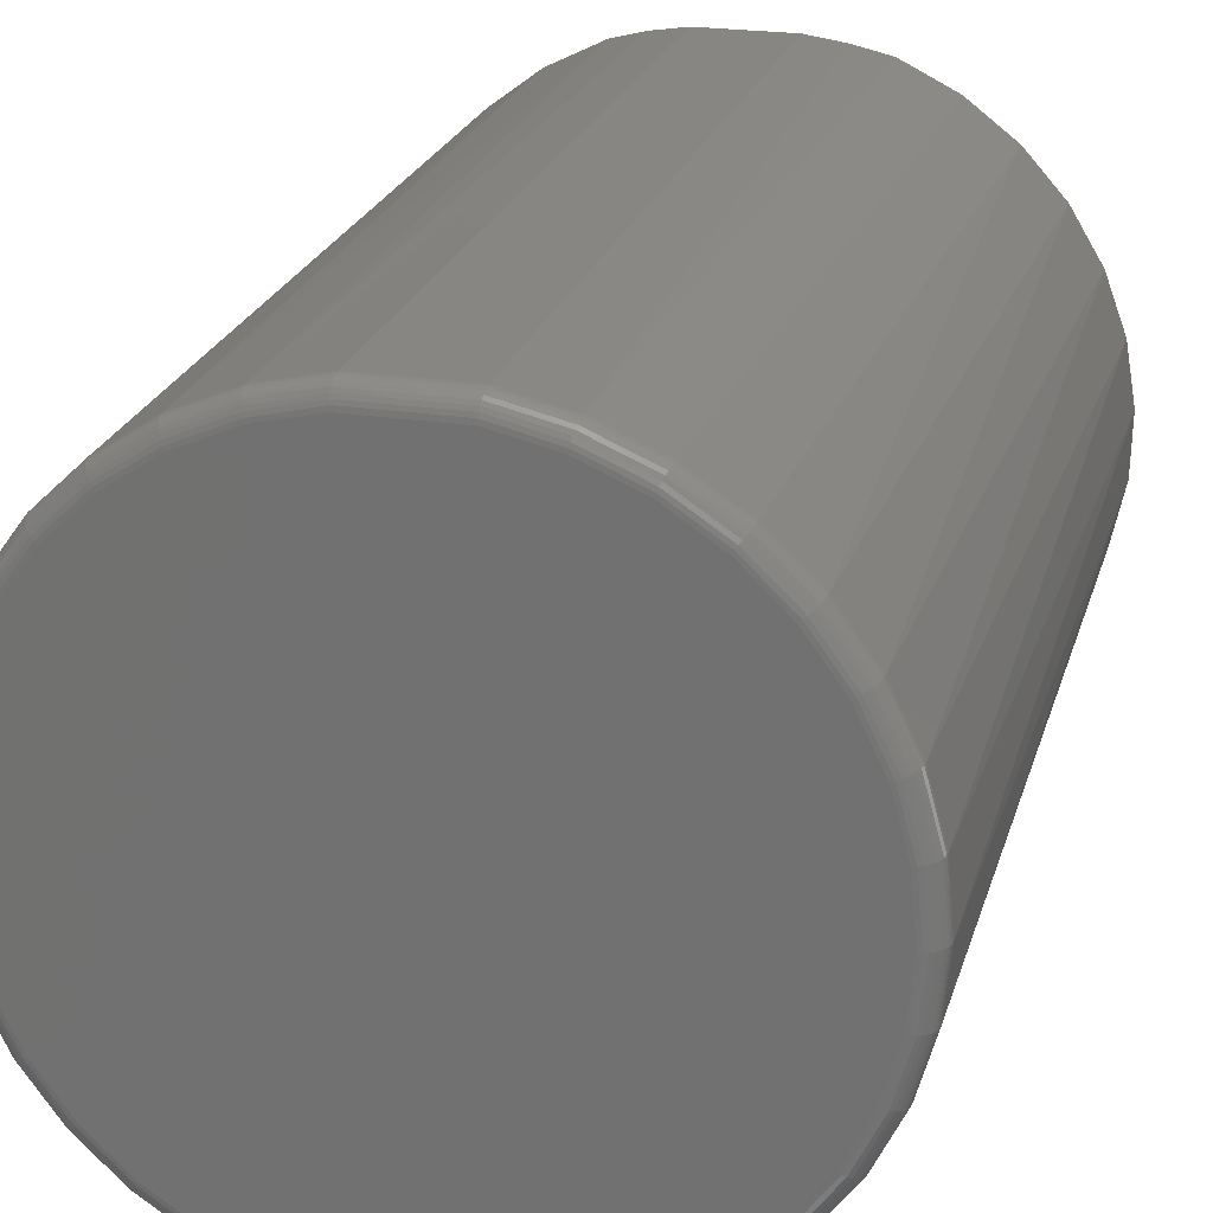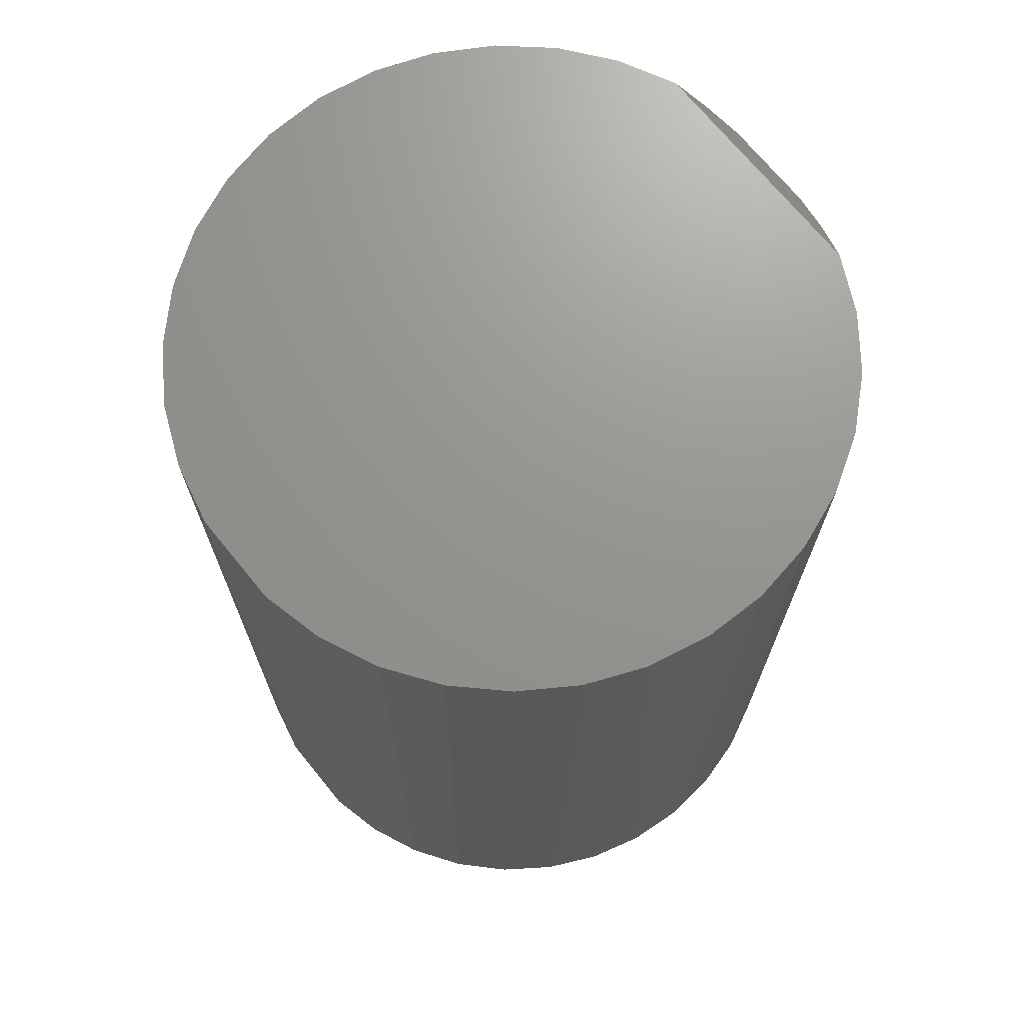
<metadata>
{"format":"stl","ext":"stl","renderer":"f3d","projection":"perspective","resolution":1024,"background":"white","views":[{"elev":23.0,"azim":-165.2,"up":"+Y"},{"elev":70.8,"azim":50.8,"up":"+Z"}]}
</metadata>
<code>
# stl→obj: 340 verts, 676 faces
v -0.1343 -0.2337 0.75
v -0.1757 -0.205 0.75
v -0.1702 -0.2095 0.01562
v -0.2049 -0.1763 0.01562
v -0.211 -0.169 0.75
v -0.2331 -0.1375 0.01562
v -0.239 -0.1271 0.75
v -0.254 -0.09417 0.01562
v -0.2586 -0.08062 0.75
v -0.2667 -0.04785 0.01562
v -0.2692 -0.03132 0.75
v -0.2704 0.01909 0.75
v -0.2621 0.06883 0.75
v -0.2667 0.04785 0.01562
v -0.254 0.09417 0.01562
v -0.2446 0.1161 0.75
v -0.2331 0.1375 0.01562
v -0.2186 0.1593 0.75
v -0.2049 0.1763 0.01562
v -0.1849 0.1969 0.75
v -0.1702 0.2095 0.01562
v -0.1448 0.2275 0.75
v -0.1301 0.236 0.01562
v -0.09972 0.25 0.75
v -0.07025 0.2595 0.7405
v -0.0859 0.2549 0.01562
v -0.2711 3.9e-16 0.01562
v -0.03906 -0.2656 0.01562
v -0.03906 -0.2656 0.75
v -0.0859 -0.2549 0.01562
v -0.08817 -0.2542 0.75
v -0.1301 -0.236 0.01562
v -0.03906 0.2656 0.7344
v -0.03906 0.2656 0.01562
v 0.03594 0.2656 0.01562
v 0.03594 0.2656 0.7344
v 0.167 0.2095 0.01562
v 0.127 0.236 0.01562
v 0.1417 0.2275 0.75
v 0.1818 0.1969 0.75
v 0.2018 0.1763 0.01562
v 0.2154 0.1593 0.75
v 0.23 0.1375 0.01562
v 0.2415 0.1161 0.75
v 0.2508 0.09417 0.01562
v 0.2589 0.06883 0.75
v 0.2636 0.04785 0.01562
v 0.2672 0.01909 0.75
v 0.2636 -0.04785 0.01562
v 0.2661 -0.03132 0.75
v 0.2555 -0.08062 0.75
v 0.2508 -0.09417 0.01562
v 0.2359 -0.1271 0.75
v 0.23 -0.1375 0.01562
v 0.2079 -0.169 0.75
v 0.2018 -0.1763 0.01562
v 0.1726 -0.205 0.75
v 0.167 -0.2095 0.01562
v 0.1311 -0.2337 0.75
v 0.0966 0.25 0.75
v 0.08278 0.2549 0.01562
v 0.06713 0.2595 0.7405
v 0.2679 -3.037e-16 0.01562
v 0.03594 -0.2656 0.75
v 0.03594 -0.2656 0.01562
v 0.08504 -0.2542 0.75
v 0.08278 -0.2549 0.01562
v 0.127 -0.236 0.01562
v 0.07881 0.2398 0
v -0.08193 0.2398 0
v 0.03487 0.25 0
v -0.03799 0.25 0
v 0.07881 -0.2398 0
v 0.03487 -0.25 0
v -0.03799 -0.25 0
v -0.08193 -0.2398 0
v -0.1234 -0.2219 0
v 0.1202 -0.2219 0
v -0.1609 -0.1969 0
v 0.1578 -0.1969 0
v -0.1935 -0.1657 0
v 0.1903 -0.1657 0
v -0.2199 -0.1291 0
v 0.2168 -0.1291 0
v -0.2394 -0.08844 0
v 0.2363 -0.08844 0
v -0.2514 -0.04494 0
v 0.2483 -0.04494 0
v -0.2554 1.665e-16 0
v 0.2523 -1.665e-16 0
v -0.2514 0.04494 0
v 0.2483 0.04494 0
v -0.2394 0.08844 0
v 0.2363 0.08844 0
v -0.2199 0.1291 0
v 0.2168 0.1291 0
v -0.1935 0.1657 0
v 0.1903 0.1657 0
v -0.1609 0.1969 0
v 0.1578 0.1969 0
v -0.1234 0.2219 0
v 0.1202 0.2219 0
v -0.2707 7.216e-16 0.01258
v -0.2664 0.0478 0.01258
v -0.2699 7.078e-16 0.009646
v -0.2656 0.04764 0.009646
v -0.2684 7.078e-16 0.006944
v -0.2642 0.04738 0.006944
v -0.2665 7.078e-16 0.004576
v -0.2622 0.04704 0.004576
v -0.2641 7.078e-16 0.002633
v -0.2599 0.04661 0.002633
v -0.2614 6.939e-16 0.001189
v -0.2573 0.04613 0.001189
v -0.2585 6.8e-16 0.0003002
v -0.2544 0.04561 0.0003002
v -0.08581 0.2546 0.01258
v -0.03904 0.2653 0.01264
v -0.08553 0.2538 0.009646
v -0.03899 0.2645 0.009771
v -0.08509 0.2524 0.006944
v -0.03889 0.2631 0.007114
v -0.08449 0.2506 0.004576
v -0.03876 0.2612 0.00477
v -0.08375 0.2483 0.002633
v -0.03861 0.259 0.002826
v -0.08292 0.2457 0.001189
v -0.03843 0.2564 0.001353
v -0.08201 0.243 0.0003002
v -0.03823 0.2535 0.0004027
v -0.1299 0.2358 0.01258
v -0.1295 0.235 0.009646
v -0.1288 0.2337 0.006944
v -0.1279 0.232 0.004576
v -0.1268 0.2299 0.002633
v -0.1255 0.2275 0.001189
v -0.1241 0.2249 0.0003002
v -0.17 0.2093 0.01258
v -0.1694 0.2086 0.009646
v -0.1685 0.2075 0.006944
v -0.1673 0.206 0.004576
v -0.1658 0.2041 0.002633
v -0.1642 0.202 0.001189
v -0.1623 0.1997 0.0003002
v -0.2047 0.1761 0.01258
v -0.204 0.1756 0.009646
v -0.2029 0.1746 0.006944
v -0.2014 0.1733 0.004576
v -0.1997 0.1718 0.002633
v -0.1976 0.17 0.001189
v -0.1954 0.1681 0.0003002
v -0.2329 0.1373 0.01258
v -0.2321 0.1368 0.009646
v -0.2309 0.1361 0.006944
v -0.2292 0.1351 0.004576
v -0.2272 0.1339 0.002633
v -0.2248 0.1325 0.001189
v -0.2223 0.131 0.0003002
v -0.2537 0.09406 0.01258
v -0.2529 0.09375 0.009646
v -0.2515 0.09324 0.006944
v -0.2497 0.09256 0.004576
v -0.2475 0.09173 0.002633
v -0.2449 0.09078 0.001189
v -0.2422 0.08975 0.0003002
v -0.03904 -0.2653 0.01264
v -0.08581 -0.2546 0.01258
v -0.03899 -0.2645 0.009771
v -0.08553 -0.2538 0.009646
v -0.03889 -0.2631 0.007114
v -0.08509 -0.2524 0.006944
v -0.03877 -0.2612 0.00477
v -0.08449 -0.2506 0.004576
v -0.03861 -0.259 0.002826
v -0.08375 -0.2483 0.002633
v -0.03843 -0.2564 0.001353
v -0.08292 -0.2457 0.001189
v -0.03824 -0.2535 0.0004027
v -0.08201 -0.243 0.0003002
v -0.2664 -0.0478 0.01258
v -0.2656 -0.04764 0.009646
v -0.2642 -0.04738 0.006944
v -0.2622 -0.04704 0.004576
v -0.2599 -0.04661 0.002633
v -0.2573 -0.04613 0.001189
v -0.2544 -0.04561 0.0003002
v -0.2537 -0.09406 0.01258
v -0.2529 -0.09375 0.009646
v -0.2515 -0.09324 0.006944
v -0.2497 -0.09256 0.004576
v -0.2475 -0.09173 0.002633
v -0.2449 -0.09078 0.001189
v -0.2422 -0.08975 0.0003002
v -0.2329 -0.1373 0.01258
v -0.2321 -0.1368 0.009646
v -0.2309 -0.1361 0.006944
v -0.2292 -0.1351 0.004576
v -0.2272 -0.1339 0.002633
v -0.2248 -0.1325 0.001189
v -0.2223 -0.131 0.0003002
v -0.2047 -0.1761 0.01258
v -0.204 -0.1756 0.009646
v -0.2029 -0.1746 0.006944
v -0.2014 -0.1733 0.004576
v -0.1997 -0.1718 0.002633
v -0.1976 -0.17 0.001189
v -0.1954 -0.1681 0.0003002
v -0.17 -0.2093 0.01258
v -0.1694 -0.2086 0.009646
v -0.1685 -0.2075 0.006944
v -0.1673 -0.206 0.004576
v -0.1658 -0.2041 0.002633
v -0.1642 -0.202 0.001189
v -0.1623 -0.1997 0.0003002
v -0.1299 -0.2358 0.01258
v -0.1295 -0.235 0.009646
v -0.1288 -0.2337 0.006944
v -0.1279 -0.232 0.004576
v -0.1268 -0.2299 0.002633
v -0.1255 -0.2275 0.001189
v -0.1241 -0.2249 0.0003002
v 0.03511 0.2535 0.0004027
v 0.03531 0.2564 0.001353
v 0.03548 0.259 0.002826
v 0.03564 0.2612 0.00477
v 0.03577 0.2631 0.007114
v 0.03586 0.2645 0.009771
v 0.03592 0.2653 0.01264
v 0.2676 -6.661e-16 0.01258
v 0.2633 -0.0478 0.01258
v 0.2667 -6.523e-16 0.009646
v 0.2624 -0.04764 0.009646
v 0.2653 -6.523e-16 0.006944
v 0.261 -0.04738 0.006944
v 0.2633 -6.523e-16 0.004576
v 0.2591 -0.04704 0.004576
v 0.261 -6.523e-16 0.002633
v 0.2568 -0.04661 0.002633
v 0.2583 -6.384e-16 0.001189
v 0.2541 -0.04613 0.001189
v 0.2553 -6.245e-16 0.0003002
v 0.2512 -0.04561 0.0003002
v 0.08268 -0.2546 0.01258
v 0.03592 -0.2653 0.01264
v 0.08241 -0.2538 0.009646
v 0.03586 -0.2645 0.009771
v 0.08196 -0.2524 0.006944
v 0.03577 -0.2631 0.007114
v 0.08136 -0.2506 0.004576
v 0.03564 -0.2612 0.00477
v 0.08063 -0.2483 0.002633
v 0.03548 -0.259 0.002826
v 0.07979 -0.2457 0.001189
v 0.03531 -0.2564 0.001353
v 0.07889 -0.243 0.0003002
v 0.03511 -0.2535 0.0004027
v 0.1268 -0.2358 0.01258
v 0.1264 -0.235 0.009646
v 0.1257 -0.2337 0.006944
v 0.1248 -0.232 0.004576
v 0.1237 -0.2299 0.002633
v 0.1224 -0.2275 0.001189
v 0.121 -0.2249 0.0003002
v 0.1669 -0.2093 0.01258
v 0.1663 -0.2086 0.009646
v 0.1654 -0.2075 0.006944
v 0.1642 -0.206 0.004576
v 0.1627 -0.2041 0.002633
v 0.161 -0.202 0.001189
v 0.1592 -0.1997 0.0003002
v 0.2015 -0.1761 0.01258
v 0.2009 -0.1756 0.009646
v 0.1998 -0.1746 0.006944
v 0.1983 -0.1733 0.004576
v 0.1965 -0.1718 0.002633
v 0.1945 -0.17 0.001189
v 0.1923 -0.1681 0.0003002
v 0.2297 -0.1373 0.01258
v 0.229 -0.1368 0.009646
v 0.2277 -0.1361 0.006944
v 0.2261 -0.1351 0.004576
v 0.224 -0.1339 0.002633
v 0.2217 -0.1325 0.001189
v 0.2192 -0.131 0.0003002
v 0.2506 -0.09406 0.01258
v 0.2497 -0.09375 0.009646
v 0.2484 -0.09324 0.006944
v 0.2466 -0.09256 0.004576
v 0.2443 -0.09173 0.002633
v 0.2418 -0.09078 0.001189
v 0.2391 -0.08975 0.0003002
v 0.08268 0.2546 0.01258
v 0.08241 0.2538 0.009646
v 0.08196 0.2524 0.006944
v 0.08136 0.2506 0.004576
v 0.08063 0.2483 0.002633
v 0.07979 0.2457 0.001189
v 0.07889 0.243 0.0003002
v 0.2633 0.0478 0.01258
v 0.2624 0.04764 0.009646
v 0.261 0.04738 0.006944
v 0.2591 0.04704 0.004576
v 0.2568 0.04661 0.002633
v 0.2541 0.04613 0.001189
v 0.2512 0.04561 0.0003002
v 0.2506 0.09406 0.01258
v 0.2497 0.09375 0.009646
v 0.2484 0.09324 0.006944
v 0.2466 0.09256 0.004576
v 0.2443 0.09173 0.002633
v 0.2418 0.09078 0.001189
v 0.2391 0.08975 0.0003002
v 0.2297 0.1373 0.01258
v 0.229 0.1368 0.009646
v 0.2277 0.1361 0.006944
v 0.2261 0.1351 0.004576
v 0.224 0.1339 0.002633
v 0.2217 0.1325 0.001189
v 0.2192 0.131 0.0003002
v 0.2015 0.1761 0.01258
v 0.2009 0.1756 0.009646
v 0.1998 0.1746 0.006944
v 0.1983 0.1733 0.004576
v 0.1965 0.1718 0.002633
v 0.1945 0.17 0.001189
v 0.1923 0.1681 0.0003002
v 0.1669 0.2093 0.01258
v 0.1663 0.2086 0.009646
v 0.1654 0.2075 0.006944
v 0.1642 0.206 0.004576
v 0.1627 0.2041 0.002633
v 0.161 0.202 0.001189
v 0.1592 0.1997 0.0003002
v 0.1268 0.2358 0.01258
v 0.1264 0.235 0.009646
v 0.1257 0.2337 0.006944
v 0.1248 0.232 0.004576
v 0.1237 0.2299 0.002633
v 0.1224 0.2275 0.001189
v 0.121 0.2249 0.0003002
f 1 2 3
f 4 3 2
f 2 5 4
f 6 4 5
f 5 7 6
f 8 6 7
f 7 9 8
f 10 8 9
f 9 11 10
f 12 13 14
f 15 14 13
f 13 16 15
f 17 15 16
f 16 18 17
f 17 18 19
f 19 18 20
f 19 20 21
f 21 20 22
f 21 22 23
f 24 25 26
f 24 26 23
f 24 23 22
f 27 10 11
f 27 11 12
f 27 12 14
f 28 29 30
f 30 29 31
f 30 31 32
f 32 31 1
f 32 1 3
f 33 34 25
f 25 34 26
f 35 34 36
f 36 34 33
f 37 38 39
f 39 40 37
f 41 37 40
f 40 42 41
f 43 41 42
f 42 44 43
f 43 44 45
f 45 44 46
f 45 46 47
f 47 46 48
f 49 50 51
f 49 51 52
f 52 51 53
f 52 53 54
f 54 53 55
f 54 55 56
f 56 55 57
f 56 57 58
f 58 57 59
f 60 39 38
f 60 38 61
f 60 61 62
f 63 47 48
f 63 48 50
f 63 50 49
f 62 61 36
f 36 61 35
f 64 65 66
f 66 65 67
f 66 67 59
f 59 67 68
f 59 68 58
f 29 64 66
f 60 24 39
f 39 24 22
f 39 22 40
f 40 22 20
f 40 20 42
f 42 20 18
f 42 18 44
f 44 18 16
f 44 16 46
f 46 16 13
f 46 13 48
f 48 13 12
f 48 12 50
f 50 12 11
f 50 11 51
f 51 11 9
f 51 9 53
f 53 9 7
f 53 7 55
f 55 7 5
f 55 5 57
f 57 5 2
f 57 2 59
f 59 2 1
f 59 1 66
f 66 1 31
f 66 31 29
f 36 60 62
f 60 36 24
f 24 36 33
f 24 33 25
f 69 70 71
f 70 72 71
f 73 74 75
f 75 76 73
f 73 76 77
f 73 77 78
f 78 77 79
f 78 79 80
f 80 79 81
f 80 81 82
f 82 81 83
f 82 83 84
f 84 83 85
f 84 85 86
f 86 85 87
f 86 87 88
f 88 87 89
f 88 89 90
f 90 89 91
f 90 91 92
f 92 91 93
f 92 93 94
f 94 93 95
f 94 95 96
f 96 95 97
f 96 97 98
f 98 97 99
f 98 99 100
f 100 99 101
f 100 101 102
f 102 101 70
f 102 70 69
f 28 65 29
f 29 65 64
f 27 14 103
f 103 14 104
f 103 104 105
f 105 104 106
f 105 106 107
f 107 106 108
f 107 108 109
f 109 108 110
f 109 110 111
f 111 110 112
f 111 112 113
f 113 112 114
f 113 114 115
f 115 114 116
f 115 116 89
f 89 116 91
f 26 34 117
f 117 34 118
f 117 118 119
f 119 118 120
f 119 120 121
f 121 120 122
f 121 122 123
f 123 122 124
f 123 124 125
f 125 124 126
f 125 126 127
f 127 126 128
f 127 128 129
f 129 128 130
f 129 130 70
f 70 130 72
f 23 26 131
f 131 26 117
f 131 117 132
f 132 117 119
f 132 119 133
f 133 119 121
f 133 121 134
f 134 121 123
f 134 123 135
f 135 123 125
f 135 125 136
f 136 125 127
f 136 127 137
f 137 127 129
f 137 129 101
f 101 129 70
f 21 23 138
f 138 23 131
f 138 131 139
f 139 131 132
f 139 132 140
f 140 132 133
f 140 133 141
f 141 133 134
f 141 134 142
f 142 134 135
f 142 135 143
f 143 135 136
f 143 136 144
f 144 136 137
f 144 137 99
f 99 137 101
f 19 21 145
f 145 21 138
f 145 138 146
f 146 138 139
f 146 139 147
f 147 139 140
f 147 140 148
f 148 140 141
f 148 141 149
f 149 141 142
f 149 142 150
f 150 142 143
f 150 143 151
f 151 143 144
f 151 144 97
f 97 144 99
f 17 19 152
f 152 19 145
f 152 145 153
f 153 145 146
f 153 146 154
f 154 146 147
f 154 147 155
f 155 147 148
f 155 148 156
f 156 148 149
f 156 149 157
f 157 149 150
f 157 150 158
f 158 150 151
f 158 151 95
f 95 151 97
f 15 17 159
f 159 17 152
f 159 152 160
f 160 152 153
f 160 153 161
f 161 153 154
f 161 154 162
f 162 154 155
f 162 155 163
f 163 155 156
f 163 156 164
f 164 156 157
f 164 157 165
f 165 157 158
f 165 158 93
f 93 158 95
f 14 15 104
f 104 15 159
f 104 159 106
f 106 159 160
f 106 160 108
f 108 160 161
f 108 161 110
f 110 161 162
f 110 162 112
f 112 162 163
f 112 163 114
f 114 163 164
f 114 164 116
f 116 164 165
f 116 165 91
f 91 165 93
f 28 30 166
f 166 30 167
f 166 167 168
f 168 167 169
f 168 169 170
f 170 169 171
f 170 171 172
f 172 171 173
f 172 173 174
f 174 173 175
f 174 175 176
f 176 175 177
f 176 177 178
f 178 177 179
f 178 179 75
f 75 179 76
f 10 27 180
f 180 27 103
f 180 103 181
f 181 103 105
f 181 105 182
f 182 105 107
f 182 107 183
f 183 107 109
f 183 109 184
f 184 109 111
f 184 111 185
f 185 111 113
f 185 113 186
f 186 113 115
f 186 115 87
f 87 115 89
f 8 10 187
f 187 10 180
f 187 180 188
f 188 180 181
f 188 181 189
f 189 181 182
f 189 182 190
f 190 182 183
f 190 183 191
f 191 183 184
f 191 184 192
f 192 184 185
f 192 185 193
f 193 185 186
f 193 186 85
f 85 186 87
f 6 8 194
f 194 8 187
f 194 187 195
f 195 187 188
f 195 188 196
f 196 188 189
f 196 189 197
f 197 189 190
f 197 190 198
f 198 190 191
f 198 191 199
f 199 191 192
f 199 192 200
f 200 192 193
f 200 193 83
f 83 193 85
f 4 6 201
f 201 6 194
f 201 194 202
f 202 194 195
f 202 195 203
f 203 195 196
f 203 196 204
f 204 196 197
f 204 197 205
f 205 197 198
f 205 198 206
f 206 198 199
f 206 199 207
f 207 199 200
f 207 200 81
f 81 200 83
f 3 4 208
f 208 4 201
f 208 201 209
f 209 201 202
f 209 202 210
f 210 202 203
f 210 203 211
f 211 203 204
f 211 204 212
f 212 204 205
f 212 205 213
f 213 205 206
f 213 206 214
f 214 206 207
f 214 207 79
f 79 207 81
f 32 3 215
f 215 3 208
f 215 208 216
f 216 208 209
f 216 209 217
f 217 209 210
f 217 210 218
f 218 210 211
f 218 211 219
f 219 211 212
f 219 212 220
f 220 212 213
f 220 213 221
f 221 213 214
f 221 214 77
f 77 214 79
f 30 32 167
f 167 32 215
f 167 215 169
f 169 215 216
f 169 216 171
f 171 216 217
f 171 217 173
f 173 217 218
f 173 218 175
f 175 218 219
f 175 219 177
f 177 219 220
f 177 220 179
f 179 220 221
f 179 221 76
f 76 221 77
f 71 72 222
f 222 72 130
f 222 130 223
f 223 130 128
f 223 128 224
f 224 128 126
f 224 126 225
f 225 126 124
f 225 124 226
f 226 124 122
f 226 122 227
f 227 122 120
f 227 120 228
f 228 120 118
f 228 118 35
f 35 118 34
f 63 49 229
f 229 49 230
f 229 230 231
f 231 230 232
f 231 232 233
f 233 232 234
f 233 234 235
f 235 234 236
f 235 236 237
f 237 236 238
f 237 238 239
f 239 238 240
f 239 240 241
f 241 240 242
f 241 242 90
f 90 242 88
f 67 65 243
f 243 65 244
f 243 244 245
f 245 244 246
f 245 246 247
f 247 246 248
f 247 248 249
f 249 248 250
f 249 250 251
f 251 250 252
f 251 252 253
f 253 252 254
f 253 254 255
f 255 254 256
f 255 256 73
f 73 256 74
f 68 67 257
f 257 67 243
f 257 243 258
f 258 243 245
f 258 245 259
f 259 245 247
f 259 247 260
f 260 247 249
f 260 249 261
f 261 249 251
f 261 251 262
f 262 251 253
f 262 253 263
f 263 253 255
f 263 255 78
f 78 255 73
f 58 68 264
f 264 68 257
f 264 257 265
f 265 257 258
f 265 258 266
f 266 258 259
f 266 259 267
f 267 259 260
f 267 260 268
f 268 260 261
f 268 261 269
f 269 261 262
f 269 262 270
f 270 262 263
f 270 263 80
f 80 263 78
f 56 58 271
f 271 58 264
f 271 264 272
f 272 264 265
f 272 265 273
f 273 265 266
f 273 266 274
f 274 266 267
f 274 267 275
f 275 267 268
f 275 268 276
f 276 268 269
f 276 269 277
f 277 269 270
f 277 270 82
f 82 270 80
f 54 56 278
f 278 56 271
f 278 271 279
f 279 271 272
f 279 272 280
f 280 272 273
f 280 273 281
f 281 273 274
f 281 274 282
f 282 274 275
f 282 275 283
f 283 275 276
f 283 276 284
f 284 276 277
f 284 277 84
f 84 277 82
f 52 54 285
f 285 54 278
f 285 278 286
f 286 278 279
f 286 279 287
f 287 279 280
f 287 280 288
f 288 280 281
f 288 281 289
f 289 281 282
f 289 282 290
f 290 282 283
f 290 283 291
f 291 283 284
f 291 284 86
f 86 284 84
f 49 52 230
f 230 52 285
f 230 285 232
f 232 285 286
f 232 286 234
f 234 286 287
f 234 287 236
f 236 287 288
f 236 288 238
f 238 288 289
f 238 289 240
f 240 289 290
f 240 290 242
f 242 290 291
f 242 291 88
f 88 291 86
f 35 61 228
f 228 61 292
f 228 292 227
f 227 292 293
f 227 293 226
f 226 293 294
f 226 294 225
f 225 294 295
f 225 295 224
f 224 295 296
f 224 296 223
f 223 296 297
f 223 297 222
f 222 297 298
f 222 298 71
f 71 298 69
f 47 63 299
f 299 63 229
f 299 229 300
f 300 229 231
f 300 231 301
f 301 231 233
f 301 233 302
f 302 233 235
f 302 235 303
f 303 235 237
f 303 237 304
f 304 237 239
f 304 239 305
f 305 239 241
f 305 241 92
f 92 241 90
f 45 47 306
f 306 47 299
f 306 299 307
f 307 299 300
f 307 300 308
f 308 300 301
f 308 301 309
f 309 301 302
f 309 302 310
f 310 302 303
f 310 303 311
f 311 303 304
f 311 304 312
f 312 304 305
f 312 305 94
f 94 305 92
f 43 45 313
f 313 45 306
f 313 306 314
f 314 306 307
f 314 307 315
f 315 307 308
f 315 308 316
f 316 308 309
f 316 309 317
f 317 309 310
f 317 310 318
f 318 310 311
f 318 311 319
f 319 311 312
f 319 312 96
f 96 312 94
f 41 43 320
f 320 43 313
f 320 313 321
f 321 313 314
f 321 314 322
f 322 314 315
f 322 315 323
f 323 315 316
f 323 316 324
f 324 316 317
f 324 317 325
f 325 317 318
f 325 318 326
f 326 318 319
f 326 319 98
f 98 319 96
f 37 41 327
f 327 41 320
f 327 320 328
f 328 320 321
f 328 321 329
f 329 321 322
f 329 322 330
f 330 322 323
f 330 323 331
f 331 323 324
f 331 324 332
f 332 324 325
f 332 325 333
f 333 325 326
f 333 326 100
f 100 326 98
f 38 37 334
f 334 37 327
f 334 327 335
f 335 327 328
f 335 328 336
f 336 328 329
f 336 329 337
f 337 329 330
f 337 330 338
f 338 330 331
f 338 331 339
f 339 331 332
f 339 332 340
f 340 332 333
f 340 333 102
f 102 333 100
f 61 38 292
f 292 38 334
f 292 334 293
f 293 334 335
f 293 335 294
f 294 335 336
f 294 336 295
f 295 336 337
f 295 337 296
f 296 337 338
f 296 338 297
f 297 338 339
f 297 339 298
f 298 339 340
f 298 340 69
f 69 340 102
f 75 74 178
f 178 74 256
f 178 256 176
f 176 256 254
f 176 254 174
f 174 254 252
f 174 252 172
f 172 252 250
f 172 250 170
f 170 250 248
f 170 248 168
f 168 248 246
f 168 246 166
f 166 246 244
f 166 244 28
f 28 244 65

</code>
